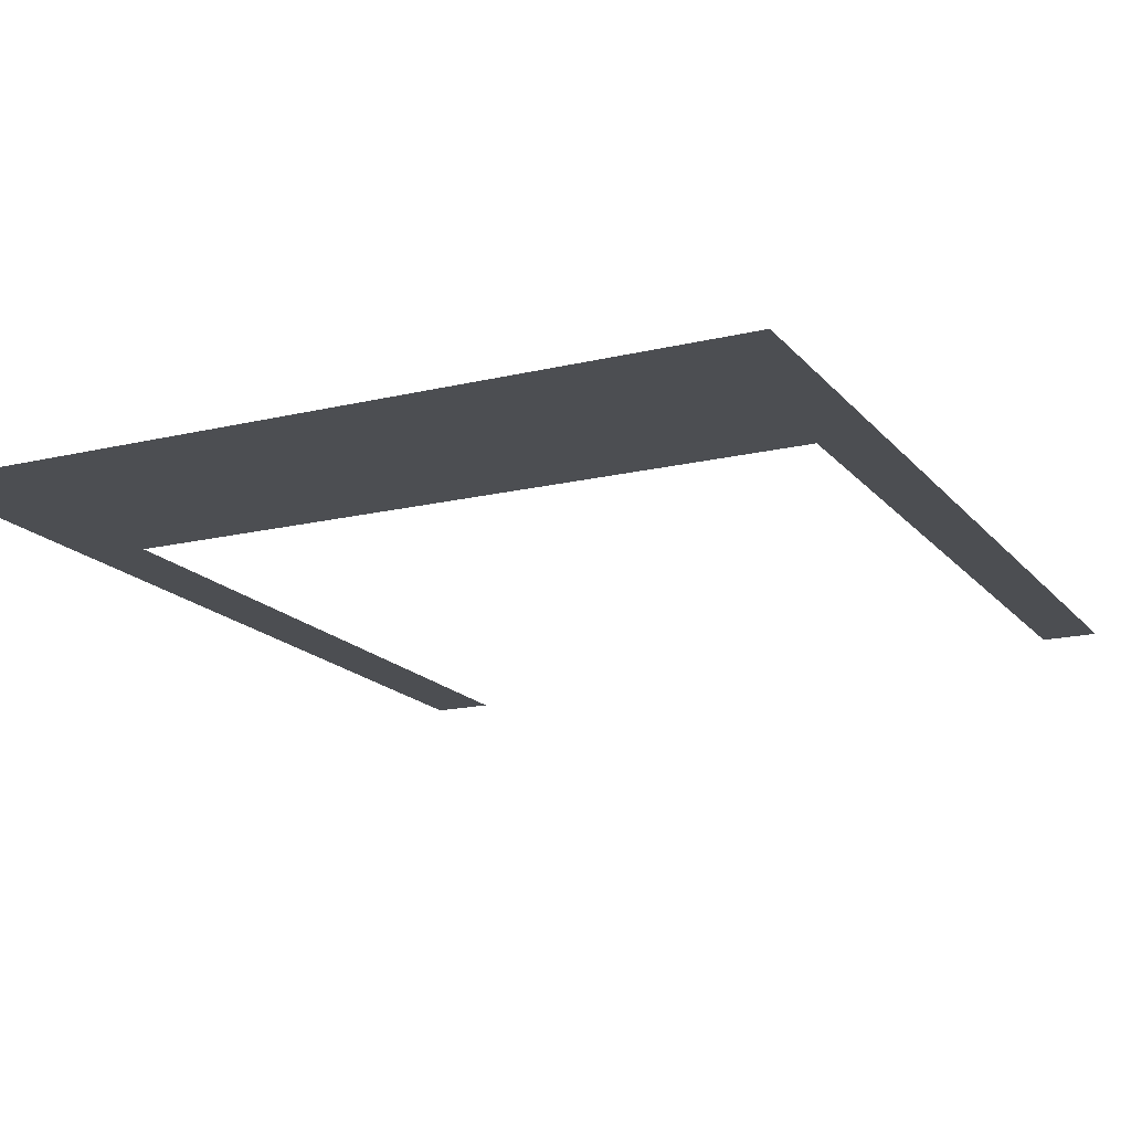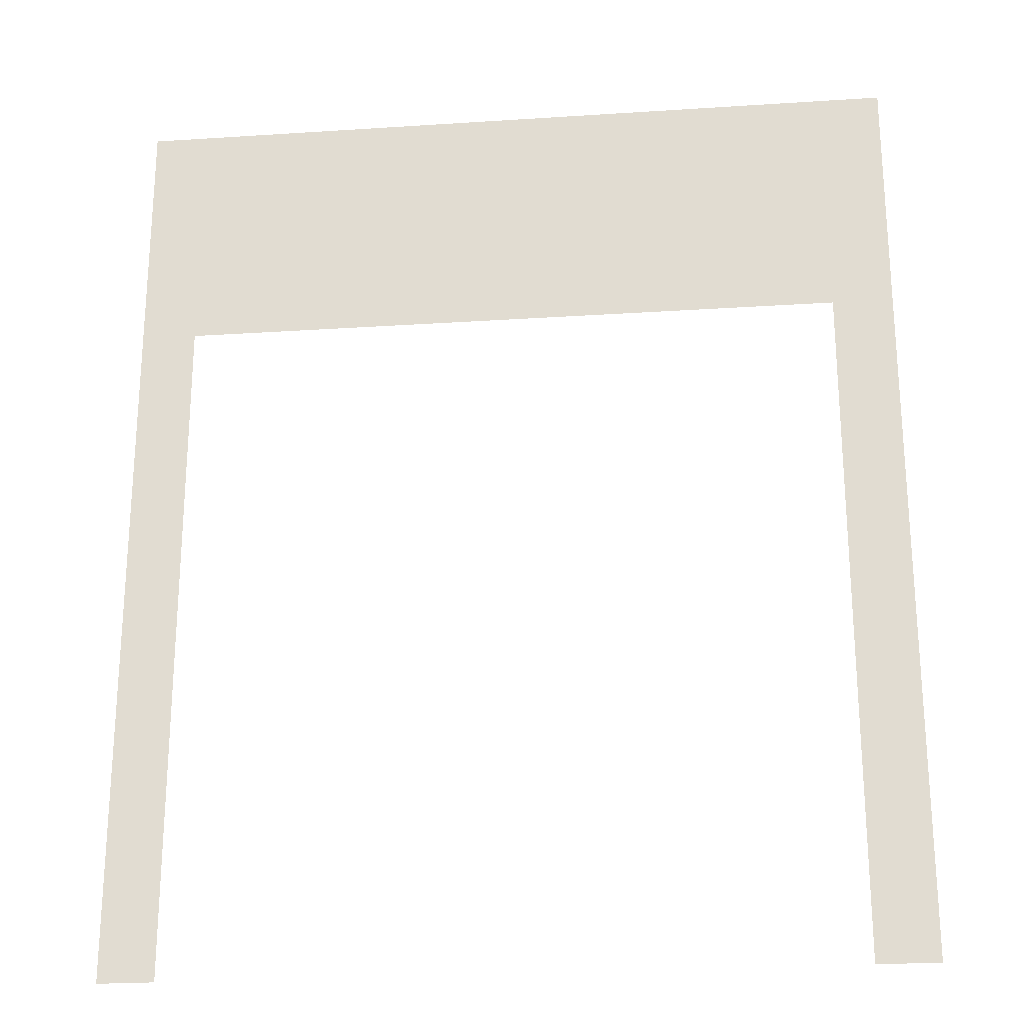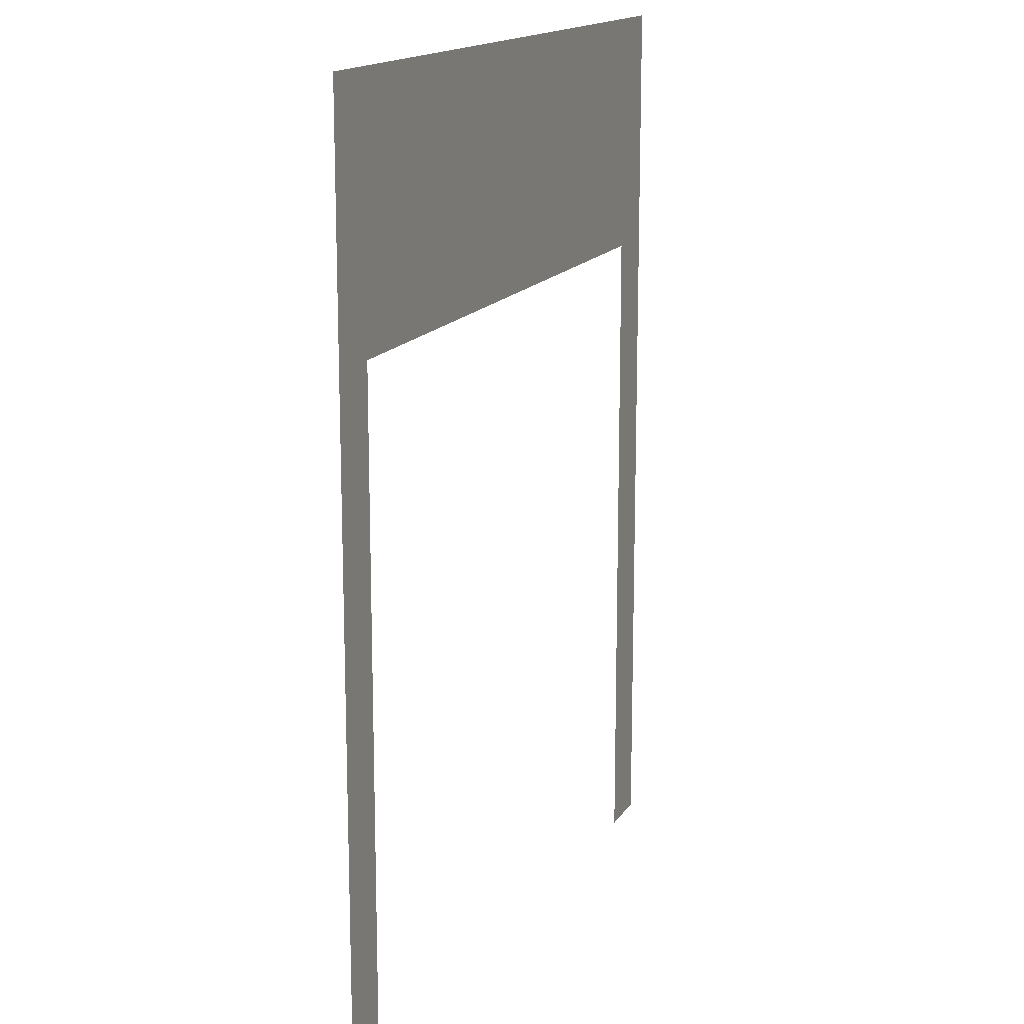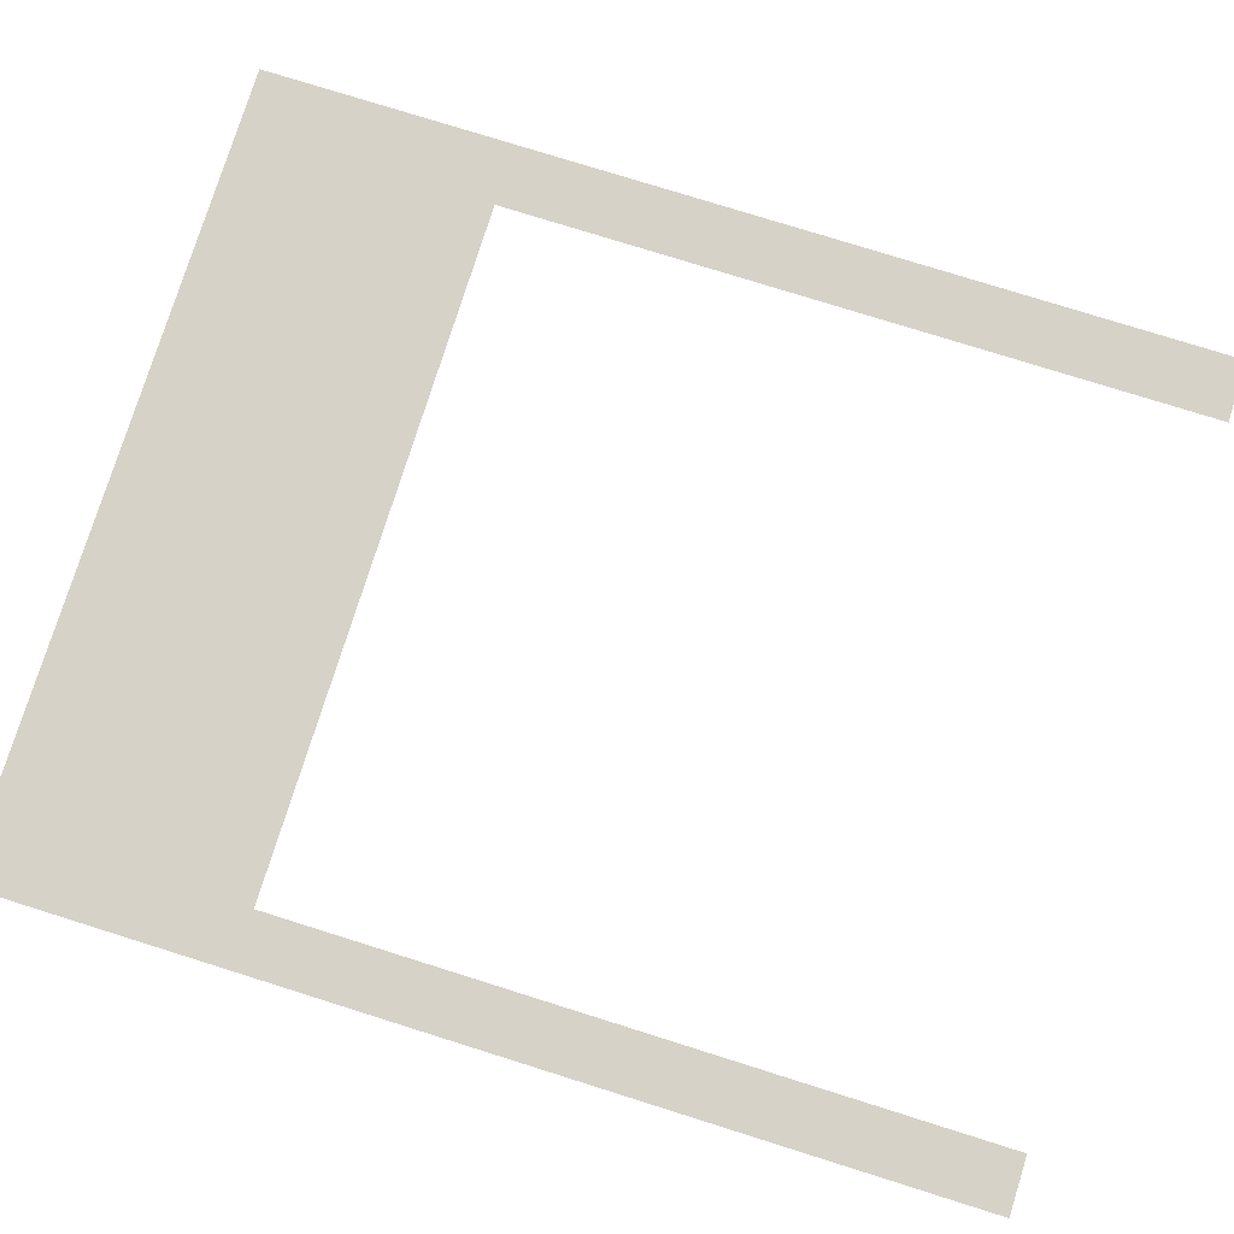
<metadata>
{"format":"obj","ext":"obj","renderer":"f3d","projection":"perspective","resolution":1024,"background":"white","views":[{"elev":-16.9,"azim":-154.0,"up":"+Z"},{"elev":-24.2,"azim":6.2,"up":"+Y"},{"elev":15.4,"azim":-68.6,"up":"+Y"},{"elev":77.7,"azim":-72.6,"up":"+Z"}]}
</metadata>
<code>
v -100 400 0
v 100 400 0
v -85.84 400 0
v 84.52 400 0
v 100 337.3 0
v 84.52 337.3 0
v -85.84 337.3 0
v -100 337.3 0
v -100 162.4 0
v -85.84 162.4 0
v 84.52 162.4 0
v 100 162.4 0
f 9 10 7 8
f 6 11 12 5
f 4 6 5 2
f 3 7 6 4
f 8 7 3 1

</code>
